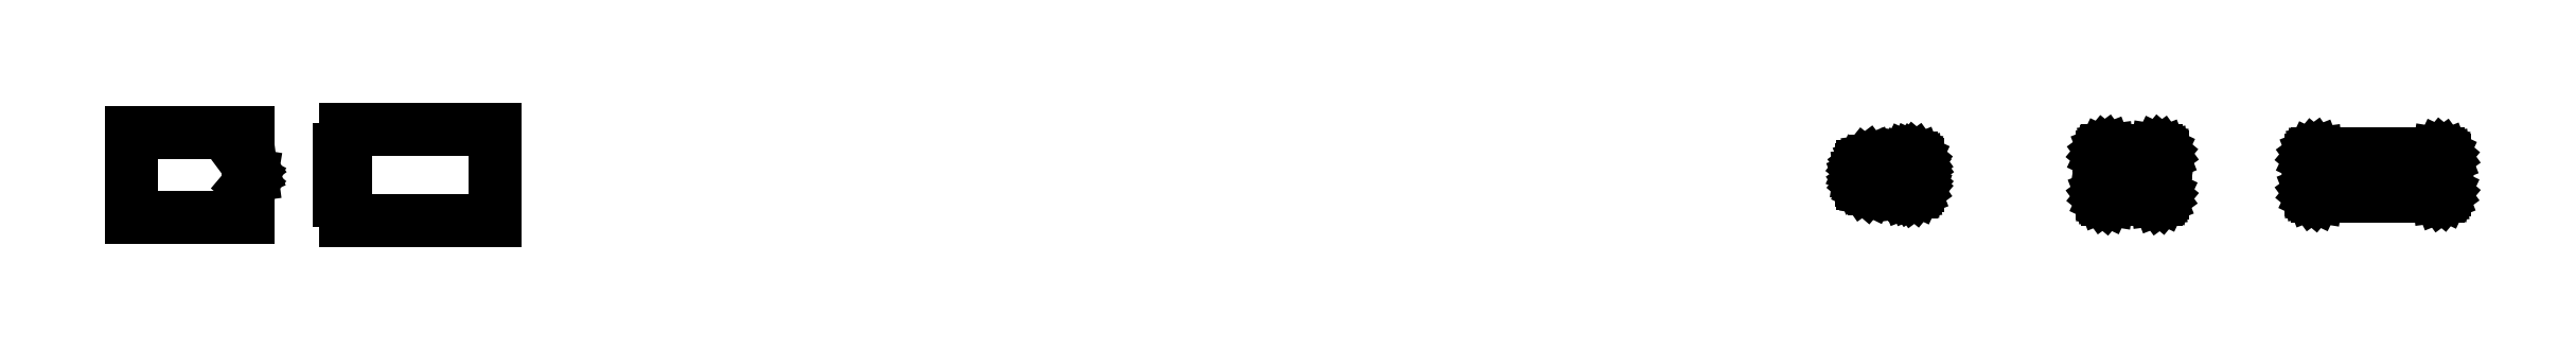
<metadata>
{"format":"dxf","ext":"dxf","renderer":"ezdxf+matplotlib","layout":"modelspace","background":"white","min_lineweight":24,"dpi":150}
</metadata>
<code>
0
SECTION
2
ENTITIES
0
LINE
8
0
10
200
20
37.5
11
77
21
37.5
0
LINE
8
0
10
77
20
37.5
11
77
21
21
0
LINE
8
0
10
77
20
21
11
72
21
21
0
LINE
8
0
10
72
20
21
11
72
21
-21
0
LINE
8
0
10
72
20
-21
11
77
21
-21
0
LINE
8
0
10
77
20
-21
11
77
21
-37.5
0
LINE
8
0
10
77
20
-37.5
11
200
21
-37.5
0
LINE
8
0
10
200
20
-37.5
11
200
21
37.5
0
LINE
8
0
10
74.5
20
-14.25
11
74.5
21
14.25
0
LINE
8
0
10
74.5
20
14.25
11
77
21
14.25
0
LINE
8
0
10
77
20
14.25
11
77
21
-14.25
0
LINE
8
0
10
77
20
-14.25
11
74.5
21
-14.25
0
LINE
8
0
10
-3
20
-8.497
11
-2.274
21
-7.641
0
LINE
8
0
10
-2.274
20
-7.641
11
-0.7165
21
-4.408
0
LINE
8
0
10
-0.7165
20
-4.408
11
-0.001999
21
-0.00499
0
LINE
8
0
10
-0.001999
20
-0.00499
11
-0.001999
21
0.00499
0
LINE
8
0
10
-0.001999
20
0.00499
11
-0.4606
21
3.549
0
LINE
8
0
10
-0.4606
20
3.549
11
-1.808
21
6.87
0
LINE
8
0
10
-1.808
20
6.87
11
-3
21
8.472
0
LINE
8
0
10
-3
20
8.472
11
-3
21
34.93
0
LINE
8
0
10
-3
20
34.93
11
-99
21
34.93
0
LINE
8
0
10
-99
20
34.93
11
-99
21
-34.93
0
LINE
8
0
10
-99
20
-34.93
11
-3
21
-34.93
0
LINE
8
0
10
-3
20
-34.93
11
-3
21
-8.497
0
LINE
8
0
10
1569
20
-19.84
11
1570
21
-19.38
0
LINE
8
0
10
1570
20
-19.38
11
1571
21
-18.64
0
LINE
8
0
10
1571
20
-18.64
11
1572
21
-17.68
0
LINE
8
0
10
1572
20
-17.68
11
1573
21
-16.55
0
LINE
8
0
10
1573
20
-16.55
11
1573
21
-15
0
LINE
8
0
10
1573
20
-15
11
1573
21
15
0
LINE
8
0
10
1573
20
15
11
1573
21
16.24
0
LINE
8
0
10
1573
20
16.24
11
1572
21
17.41
0
LINE
8
0
10
1572
20
17.41
11
1572
21
18.42
0
LINE
8
0
10
1572
20
18.42
11
1571
21
19.22
0
LINE
8
0
10
1571
20
19.22
11
1570
21
19.76
0
LINE
8
0
10
1570
20
19.76
11
1568
21
20
0
LINE
8
0
10
1568
20
20
11
1528
21
20
0
LINE
8
0
10
1528
20
20
11
1527
21
19.84
0
LINE
8
0
10
1527
20
19.84
11
1526
21
19.38
0
LINE
8
0
10
1526
20
19.38
11
1525
21
18.64
0
LINE
8
0
10
1525
20
18.64
11
1524
21
17.68
0
LINE
8
0
10
1524
20
17.68
11
1523
21
16.55
0
LINE
8
0
10
1523
20
16.55
11
1523
21
15
0
LINE
8
0
10
1523
20
15
11
1523
21
-15
0
LINE
8
0
10
1523
20
-15
11
1523
21
-16.24
0
LINE
8
0
10
1523
20
-16.24
11
1524
21
-17.41
0
LINE
8
0
10
1524
20
-17.41
11
1524
21
-18.42
0
LINE
8
0
10
1524
20
-18.42
11
1525
21
-19.22
0
LINE
8
0
10
1525
20
-19.22
11
1526
21
-19.76
0
LINE
8
0
10
1526
20
-19.76
11
1528
21
-20
0
LINE
8
0
10
1528
20
-20
11
1568
21
-20
0
LINE
8
0
10
1568
20
-20
11
1569
21
-19.84
0
LINE
8
0
10
1552
20
-12.01
11
1552
21
-9
0
LINE
8
0
10
1552
20
-9
11
1542
21
-9
0
LINE
8
0
10
1542
20
-9
11
1542
21
-11.85
0
LINE
8
0
10
1542
20
-11.85
11
1539
21
-11.42
0
LINE
8
0
10
1539
20
-11.42
11
1536
21
-10.14
0
LINE
8
0
10
1536
20
-10.14
11
1534
21
-8.22
0
LINE
8
0
10
1534
20
-8.22
11
1533
21
-6.75
0
LINE
8
0
10
1533
20
-6.75
11
1538
21
-6.75
0
LINE
8
0
10
1538
20
-6.75
11
1538
21
-6
0
LINE
8
0
10
1538
20
-6
11
1540
21
-6
0
LINE
8
0
10
1540
20
-6
11
1540
21
-3
0
LINE
8
0
10
1540
20
-3
11
1538
21
-3
0
LINE
8
0
10
1538
20
-3
11
1538
21
-2.75
0
LINE
8
0
10
1538
20
-2.75
11
1531
21
-2.75
0
LINE
8
0
10
1531
20
-2.75
11
1531
21
-0.00499
0
LINE
8
0
10
1531
20
-0.00499
11
1531
21
0.00499
0
LINE
8
0
10
1531
20
0.00499
11
1531
21
2.75
0
LINE
8
0
10
1531
20
2.75
11
1538
21
2.75
0
LINE
8
0
10
1538
20
2.75
11
1538
21
3
0
LINE
8
0
10
1538
20
3
11
1545
21
3
0
LINE
8
0
10
1545
20
3
11
1545
21
6
0
LINE
8
0
10
1545
20
6
11
1538
21
6
0
LINE
8
0
10
1538
20
6
11
1538
21
6.75
0
LINE
8
0
10
1538
20
6.75
11
1533
21
6.75
0
LINE
8
0
10
1533
20
6.75
11
1534
21
8.753
0
LINE
8
0
10
1534
20
8.753
11
1537
21
10.52
0
LINE
8
0
10
1537
20
10.52
11
1540
21
11.63
0
LINE
8
0
10
1540
20
11.63
11
1542
21
11.88
0
LINE
8
0
10
1542
20
11.88
11
1542
21
9
0
LINE
8
0
10
1542
20
9
11
1552
21
9
0
LINE
8
0
10
1552
20
9
11
1552
21
12.01
0
LINE
8
0
10
1552
20
12.01
11
1555
21
12.01
0
LINE
8
0
10
1555
20
12.01
11
1559
21
11.42
0
LINE
8
0
10
1559
20
11.42
11
1562
21
10.14
0
LINE
8
0
10
1562
20
10.14
11
1564
21
8.22
0
LINE
8
0
10
1564
20
8.22
11
1566
21
5.786
0
LINE
8
0
10
1566
20
5.786
11
1567
21
2.989
0
LINE
8
0
10
1567
20
2.989
11
1568
21
0.00499
0
LINE
8
0
10
1568
20
0.00499
11
1568
21
-0.00499
0
LINE
8
0
10
1568
20
-0.00499
11
1567
21
-3.713
0
LINE
8
0
10
1567
20
-3.713
11
1566
21
-6.435
0
LINE
8
0
10
1566
20
-6.435
11
1564
21
-8.753
0
LINE
8
0
10
1564
20
-8.753
11
1561
21
-10.52
0
LINE
8
0
10
1561
20
-10.52
11
1558
21
-11.63
0
LINE
8
0
10
1558
20
-11.63
11
1555
21
-12.01
0
LINE
8
0
10
1555
20
-12.01
11
1552
21
-12.01
0
LINE
8
0
10
1801
20
-17.34
11
1802
21
-16.88
0
LINE
8
0
10
1802
20
-16.88
11
1803
21
-16.14
0
LINE
8
0
10
1803
20
-16.14
11
1804
21
-15.18
0
LINE
8
0
10
1804
20
-15.18
11
1805
21
-14.05
0
LINE
8
0
10
1805
20
-14.05
11
1805
21
-12.5
0
LINE
8
0
10
1805
20
-12.5
11
1805
21
12.5
0
LINE
8
0
10
1805
20
12.5
11
1805
21
13.74
0
LINE
8
0
10
1805
20
13.74
11
1804
21
14.91
0
LINE
8
0
10
1804
20
14.91
11
1804
21
15.92
0
LINE
8
0
10
1804
20
15.92
11
1803
21
16.72
0
LINE
8
0
10
1803
20
16.72
11
1802
21
17.26
0
LINE
8
0
10
1802
20
17.26
11
1800
21
17.5
0
LINE
8
0
10
1800
20
17.5
11
1700
21
17.5
0
LINE
8
0
10
1700
20
17.5
11
1699
21
17.34
0
LINE
8
0
10
1699
20
17.34
11
1698
21
16.88
0
LINE
8
0
10
1698
20
16.88
11
1697
21
16.14
0
LINE
8
0
10
1697
20
16.14
11
1696
21
15.18
0
LINE
8
0
10
1696
20
15.18
11
1695
21
14.05
0
LINE
8
0
10
1695
20
14.05
11
1695
21
12.5
0
LINE
8
0
10
1695
20
12.5
11
1695
21
-12.5
0
LINE
8
0
10
1695
20
-12.5
11
1695
21
-13.74
0
LINE
8
0
10
1695
20
-13.74
11
1696
21
-14.91
0
LINE
8
0
10
1696
20
-14.91
11
1696
21
-15.92
0
LINE
8
0
10
1696
20
-15.92
11
1697
21
-16.72
0
LINE
8
0
10
1697
20
-16.72
11
1698
21
-17.26
0
LINE
8
0
10
1698
20
-17.26
11
1700
21
-17.5
0
LINE
8
0
10
1700
20
-17.5
11
1800
21
-17.5
0
LINE
8
0
10
1800
20
-17.5
11
1801
21
-17.34
0
LINE
8
0
10
1701
20
-14.25
11
1701
21
14.25
0
LINE
8
0
10
1701
20
14.25
11
1714
21
14.25
0
LINE
8
0
10
1714
20
14.25
11
1714
21
-14.25
0
LINE
8
0
10
1714
20
-14.25
11
1701
21
-14.25
0
LINE
8
0
10
1371
20
9
11
1371
21
10.24
0
LINE
8
0
10
1371
20
10.24
11
1370
21
11.41
0
LINE
8
0
10
1370
20
11.41
11
1370
21
12.42
0
LINE
8
0
10
1370
20
12.42
11
1369
21
13.22
0
LINE
8
0
10
1369
20
13.22
11
1368
21
13.76
0
LINE
8
0
10
1368
20
13.76
11
1366
21
14
0
LINE
8
0
10
1366
20
14
11
1360
21
14
0
LINE
8
0
10
1360
20
14
11
1363
21
13.56
0
LINE
8
0
10
1363
20
13.56
11
1366
21
12.04
0
LINE
8
0
10
1366
20
12.04
11
1369
21
9.76
0
LINE
8
0
10
1369
20
9.76
11
1371
21
6.87
0
LINE
8
0
10
1371
20
6.87
11
1371
21
6.385
0
LINE
8
0
10
1371
20
6.385
11
1371
21
9
0
LINE
8
0
10
1344
20
-8.75
11
1345
21
-8.75
0
LINE
8
0
10
1345
20
-8.75
11
1345
21
-11.76
0
LINE
8
0
10
1345
20
-11.76
11
1358
21
-11.76
0
LINE
8
0
10
1358
20
-11.76
11
1361
21
-11.39
0
LINE
8
0
10
1361
20
-11.39
11
1364
21
-10.3
0
LINE
8
0
10
1364
20
-10.3
11
1366
21
-8.57
0
LINE
8
0
10
1366
20
-8.57
11
1368
21
-6.301
0
LINE
8
0
10
1368
20
-6.301
11
1370
21
-3.636
0
LINE
8
0
10
1370
20
-3.636
11
1370
21
-0.00499
0
LINE
8
0
10
1370
20
-0.00499
11
1370
21
0.00499
0
LINE
8
0
10
1370
20
0.00499
11
1370
21
2.927
0
LINE
8
0
10
1370
20
2.927
11
1369
21
5.666
0
LINE
8
0
10
1369
20
5.666
11
1367
21
8.048
0
LINE
8
0
10
1367
20
8.048
11
1365
21
9.926
0
LINE
8
0
10
1365
20
9.926
11
1362
21
11.18
0
LINE
8
0
10
1362
20
11.18
11
1358
21
11.76
0
LINE
8
0
10
1358
20
11.76
11
1345
21
11.76
0
LINE
8
0
10
1345
20
11.76
11
1345
21
8.75
0
LINE
8
0
10
1345
20
8.75
11
1344
21
8.75
0
LINE
8
0
10
1344
20
8.75
11
1344
21
11.76
0
LINE
8
0
10
1344
20
11.76
11
1335
21
11.76
0
LINE
8
0
10
1335
20
11.76
11
1332
21
11.39
0
LINE
8
0
10
1332
20
11.39
11
1330
21
10.3
0
LINE
8
0
10
1330
20
10.3
11
1327
21
8.57
0
LINE
8
0
10
1327
20
8.57
11
1326
21
6.75
0
LINE
8
0
10
1326
20
6.75
11
1335
21
6.75
0
LINE
8
0
10
1335
20
6.75
11
1335
21
2.75
0
LINE
8
0
10
1335
20
2.75
11
1332
21
2.75
0
LINE
8
0
10
1332
20
2.75
11
1332
21
4.697
0
LINE
8
0
10
1332
20
4.697
11
1325
21
4.697
0
LINE
8
0
10
1325
20
4.697
11
1324
21
3.636
0
LINE
8
0
10
1324
20
3.636
11
1324
21
0.00499
0
LINE
8
0
10
1324
20
0.00499
11
1324
21
-0.00499
0
LINE
8
0
10
1324
20
-0.00499
11
1324
21
-2.927
0
LINE
8
0
10
1324
20
-2.927
11
1325
21
-4.708
0
LINE
8
0
10
1325
20
-4.708
11
1332
21
-4.708
0
LINE
8
0
10
1332
20
-4.708
11
1332
21
-2.75
0
LINE
8
0
10
1332
20
-2.75
11
1335
21
-2.75
0
LINE
8
0
10
1335
20
-2.75
11
1335
21
-6.75
0
LINE
8
0
10
1335
20
-6.75
11
1326
21
-6.75
0
LINE
8
0
10
1326
20
-6.75
11
1327
21
-8.048
0
LINE
8
0
10
1327
20
-8.048
11
1329
21
-9.926
0
LINE
8
0
10
1329
20
-9.926
11
1332
21
-11.18
0
LINE
8
0
10
1332
20
-11.18
11
1335
21
-11.76
0
LINE
8
0
10
1335
20
-11.76
11
1344
21
-11.76
0
LINE
8
0
10
1344
20
-11.76
11
1344
21
-8.75
0
LINE
8
0
10
1367
20
-13.84
11
1368
21
-13.38
0
LINE
8
0
10
1368
20
-13.38
11
1369
21
-12.64
0
LINE
8
0
10
1369
20
-12.64
11
1370
21
-11.68
0
LINE
8
0
10
1370
20
-11.68
11
1371
21
-10.55
0
LINE
8
0
10
1371
20
-10.55
11
1371
21
-9
0
LINE
8
0
10
1371
20
-9
11
1371
21
-6.264
0
LINE
8
0
10
1371
20
-6.264
11
1370
21
-7.641
0
LINE
8
0
10
1370
20
-7.641
11
1368
21
-10.39
0
LINE
8
0
10
1368
20
-10.39
11
1365
21
-12.49
0
LINE
8
0
10
1365
20
-12.49
11
1362
21
-13.81
0
LINE
8
0
10
1362
20
-13.81
11
1360
21
-14
0
LINE
8
0
10
1360
20
-14
11
1366
21
-14
0
LINE
8
0
10
1366
20
-14
11
1367
21
-13.84
0
ENDSEC
0
EOF

</code>
